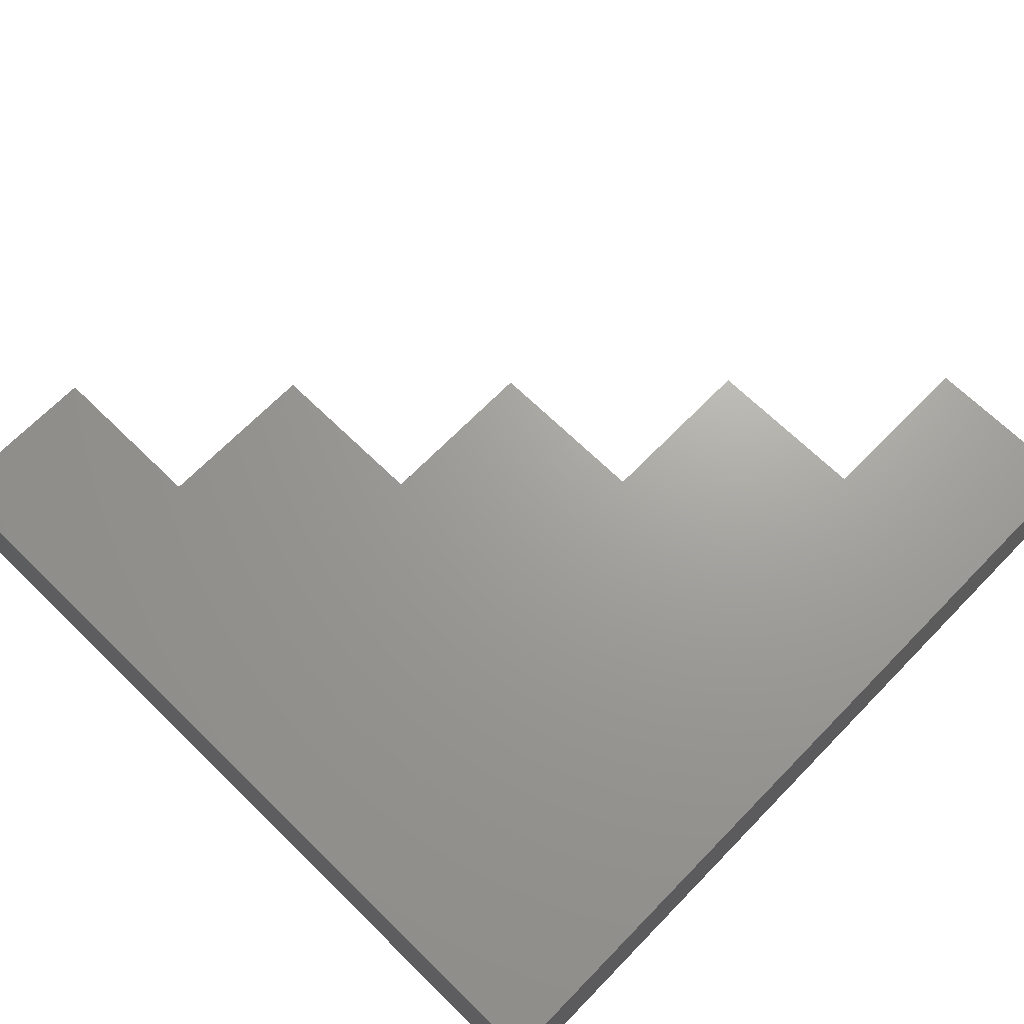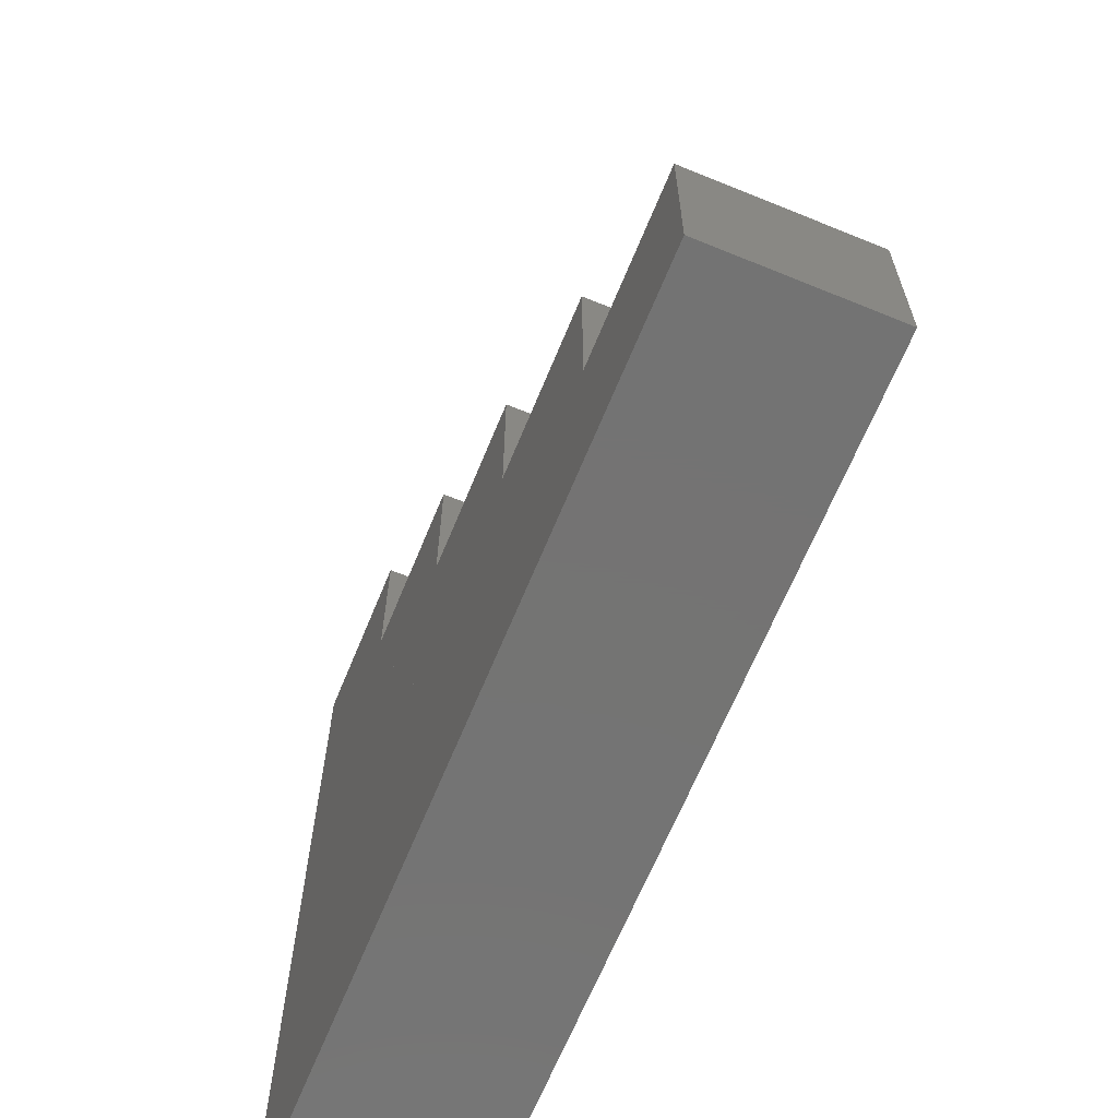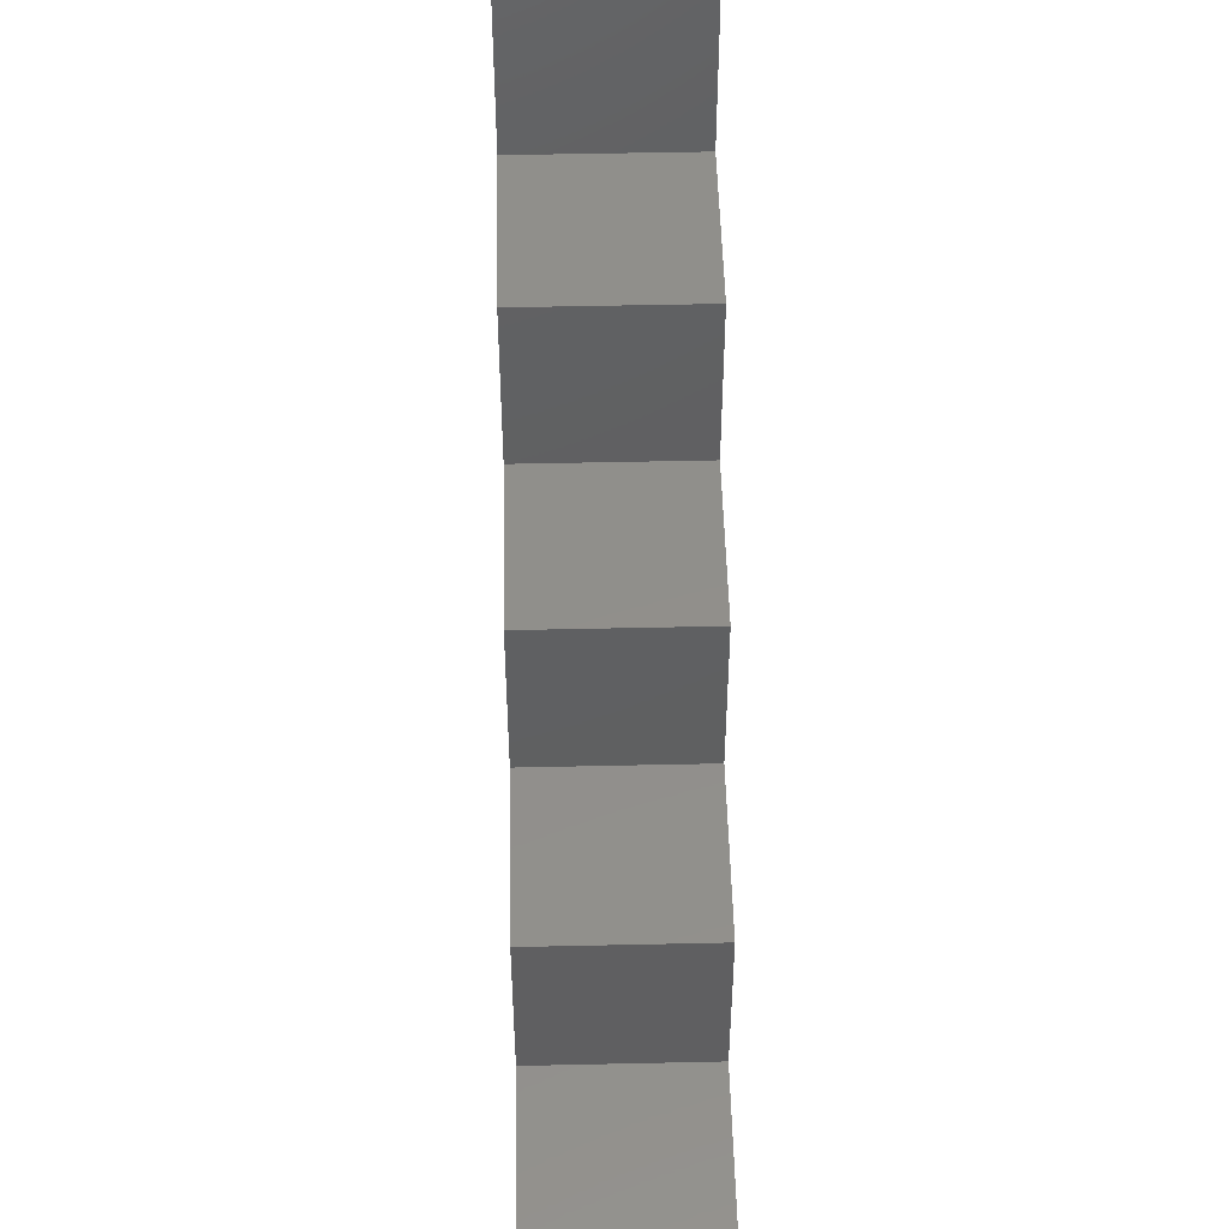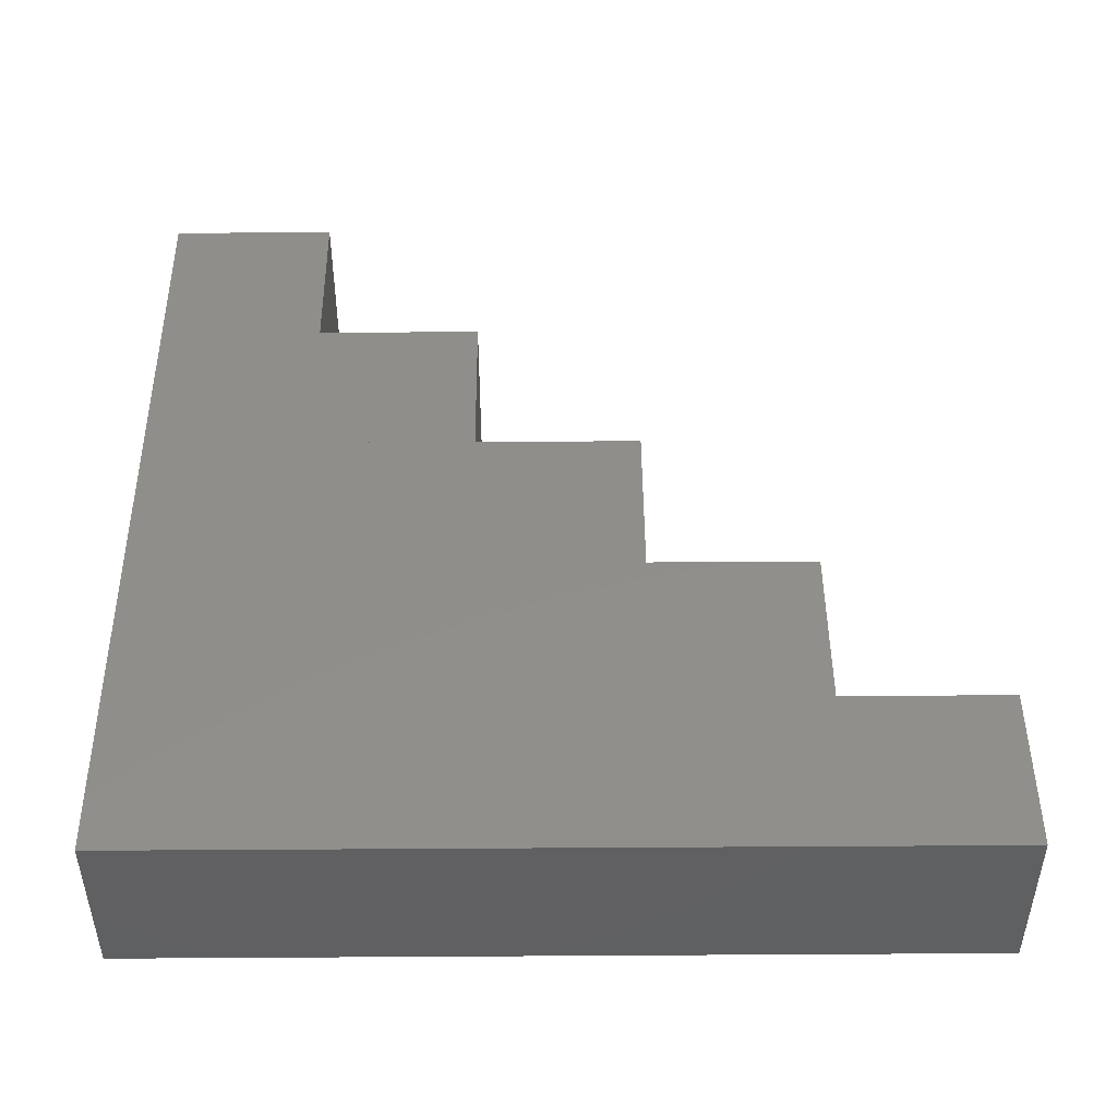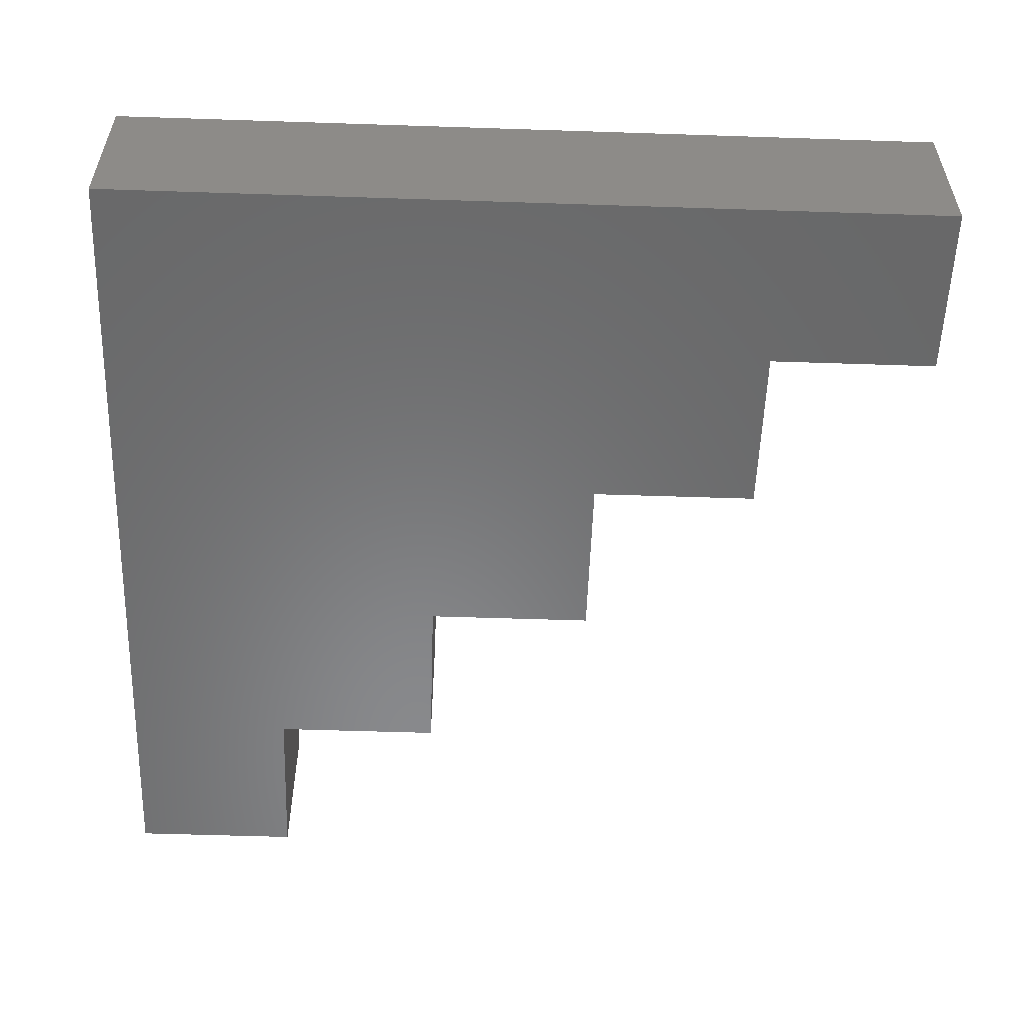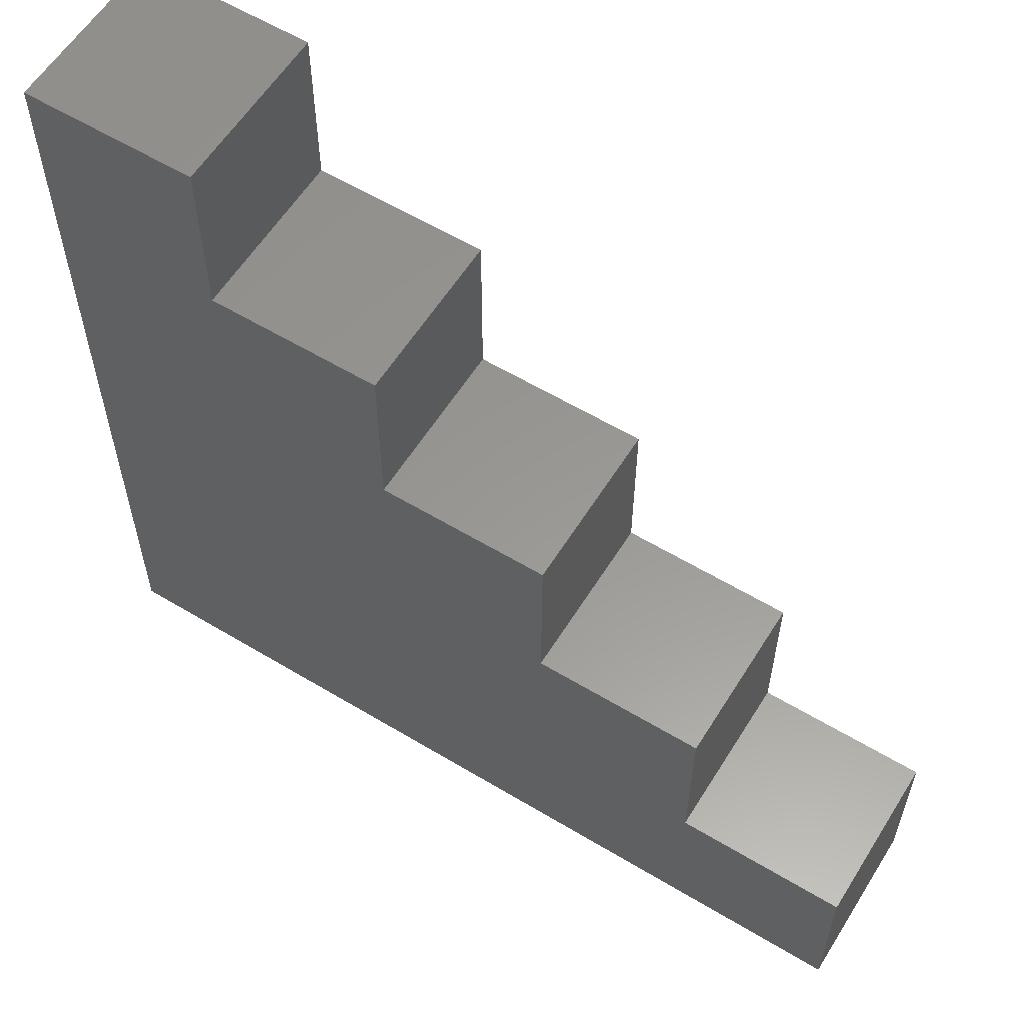
<metadata>
{"format":"stl","ext":"stl","renderer":"f3d","projection":"perspective","resolution":1024,"background":"white","views":[{"elev":68.4,"azim":134.3,"up":"+Y"},{"elev":-65.8,"azim":-112.3,"up":"+Z"},{"elev":49.9,"azim":-91.4,"up":"+Z"},{"elev":47.0,"azim":179.6,"up":"+Y"},{"elev":-55.3,"azim":178.0,"up":"+Y"},{"elev":59.0,"azim":-148.2,"up":"+Z"}]}
</metadata>
<code>
# stl→obj: 32 verts, 44 faces
v 0 0 0
v 0 0 1
v 0 1 1
v 0 1 0
v 5 0 0
v 5 0 1
v 5 0 2
v 1 0 2
v 1 0 1
v 5 0 3
v 2 0 3
v 2 0 2
v 5 0 4
v 3 0 4
v 3 0 3
v 5 0 5
v 4 0 5
v 4 0 4
v 5 1 5
v 5 1 4
v 4 1 4
v 4 1 5
v 5 1 3
v 3 1 3
v 3 1 4
v 5 1 2
v 2 1 2
v 2 1 3
v 5 1 1
v 1 1 1
v 1 1 2
v 5 1 0
f 1 2 3
f 1 3 4
f 5 6 2
f 5 2 1
f 6 7 8
f 6 8 9
f 7 10 11
f 7 11 12
f 10 13 14
f 10 14 15
f 13 16 17
f 13 17 18
f 19 20 21
f 19 21 22
f 20 23 24
f 20 24 25
f 23 26 27
f 23 27 28
f 26 29 30
f 26 30 31
f 29 32 4
f 29 4 3
f 32 5 1
f 32 1 4
f 2 9 30
f 2 30 3
f 9 8 31
f 9 31 30
f 8 12 27
f 8 27 31
f 12 11 28
f 12 28 27
f 11 15 24
f 11 24 28
f 15 14 25
f 15 25 24
f 14 18 21
f 14 21 25
f 18 17 22
f 18 22 21
f 5 32 19
f 5 19 16
f 17 16 19
f 17 19 22

</code>
